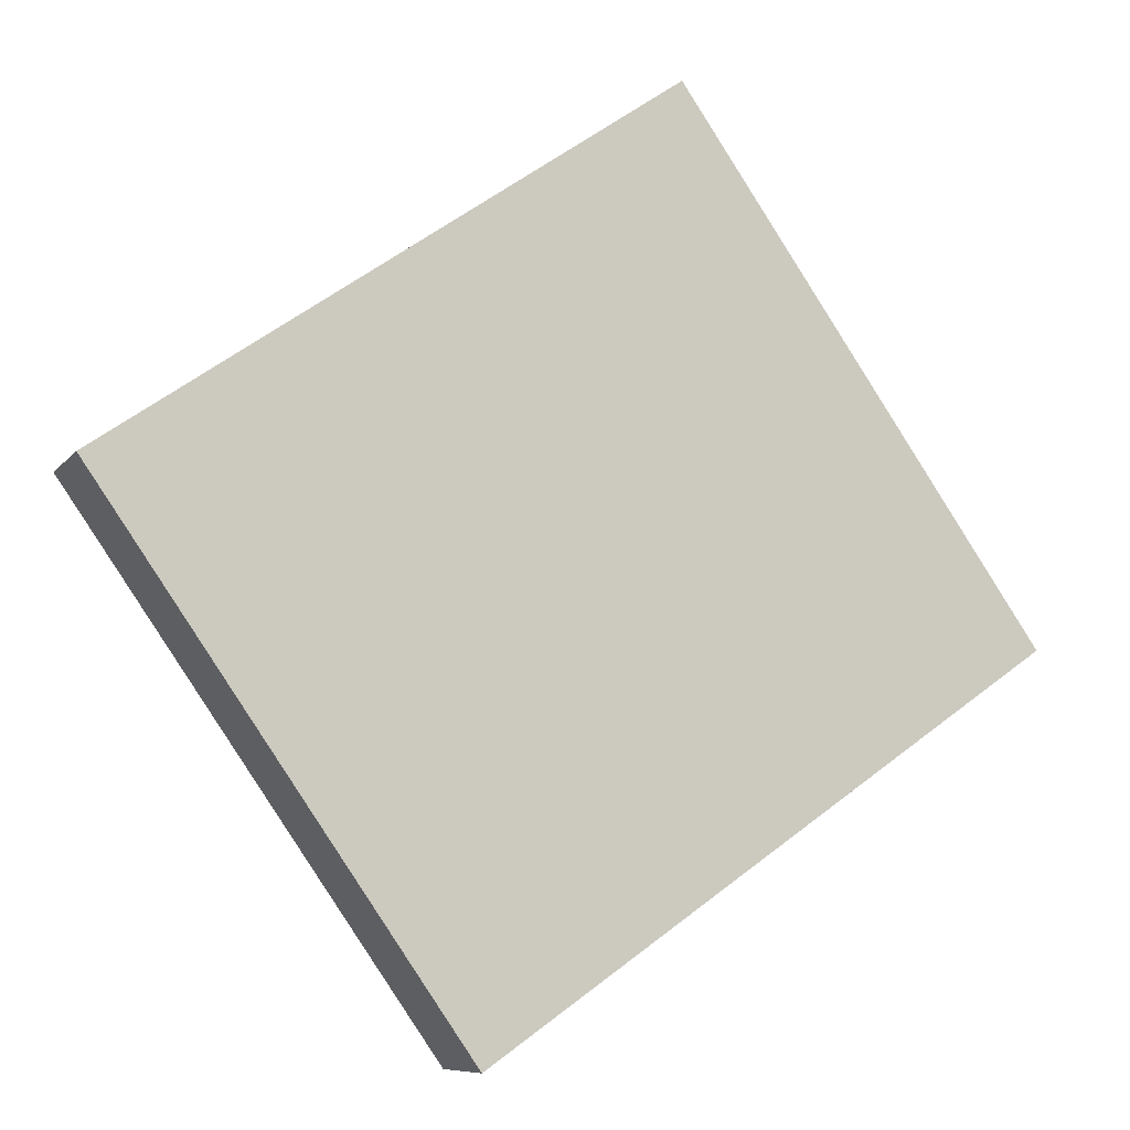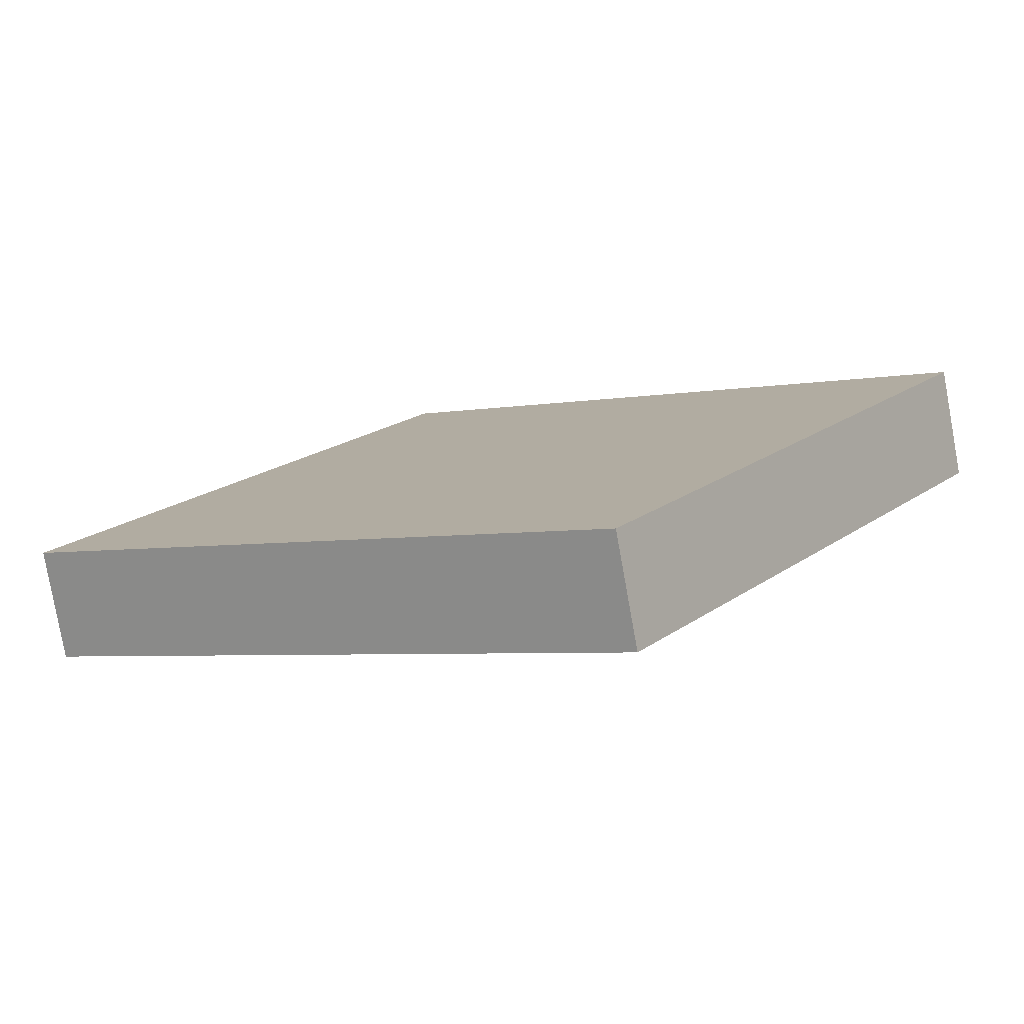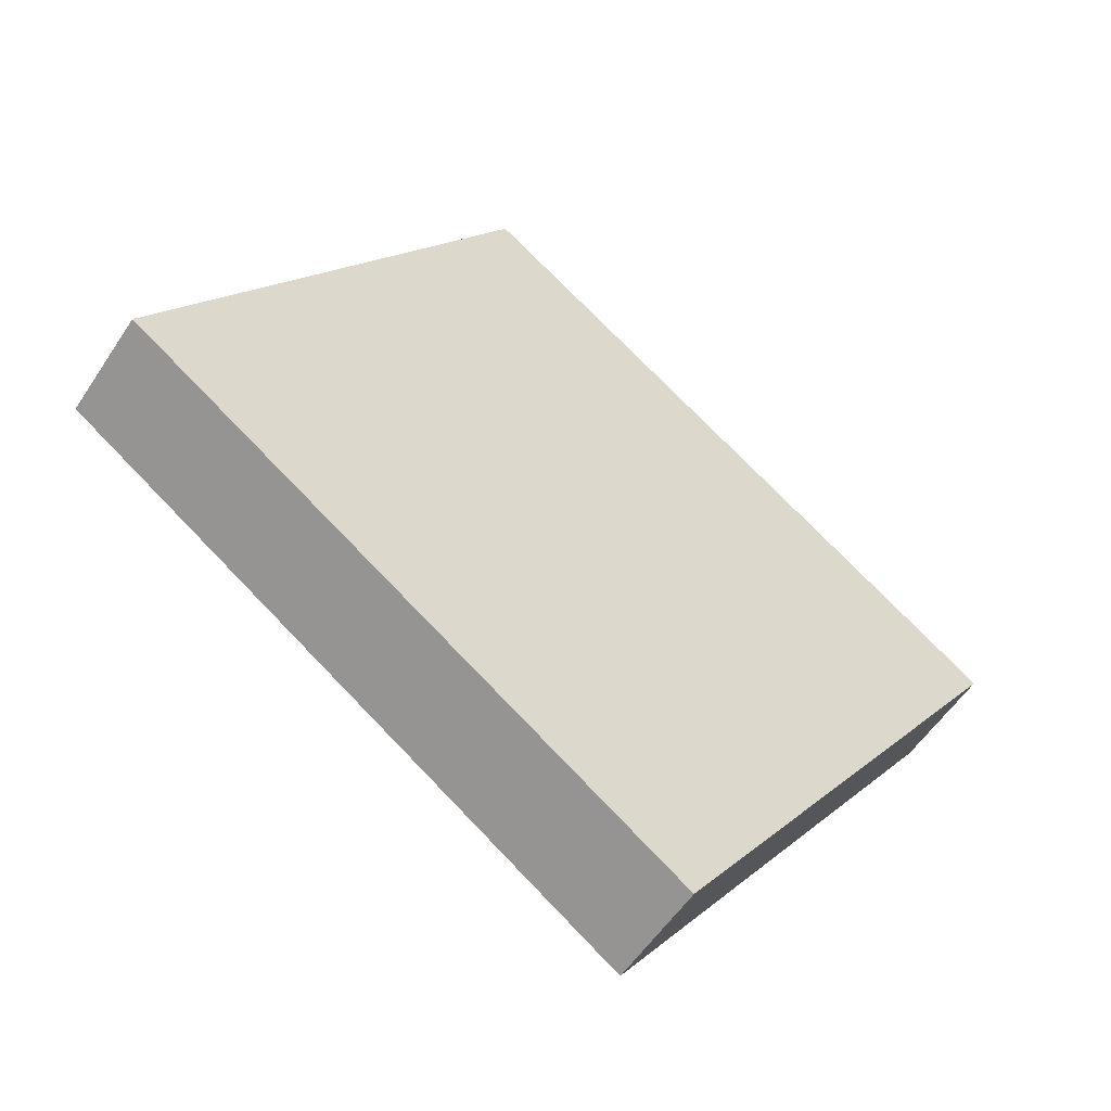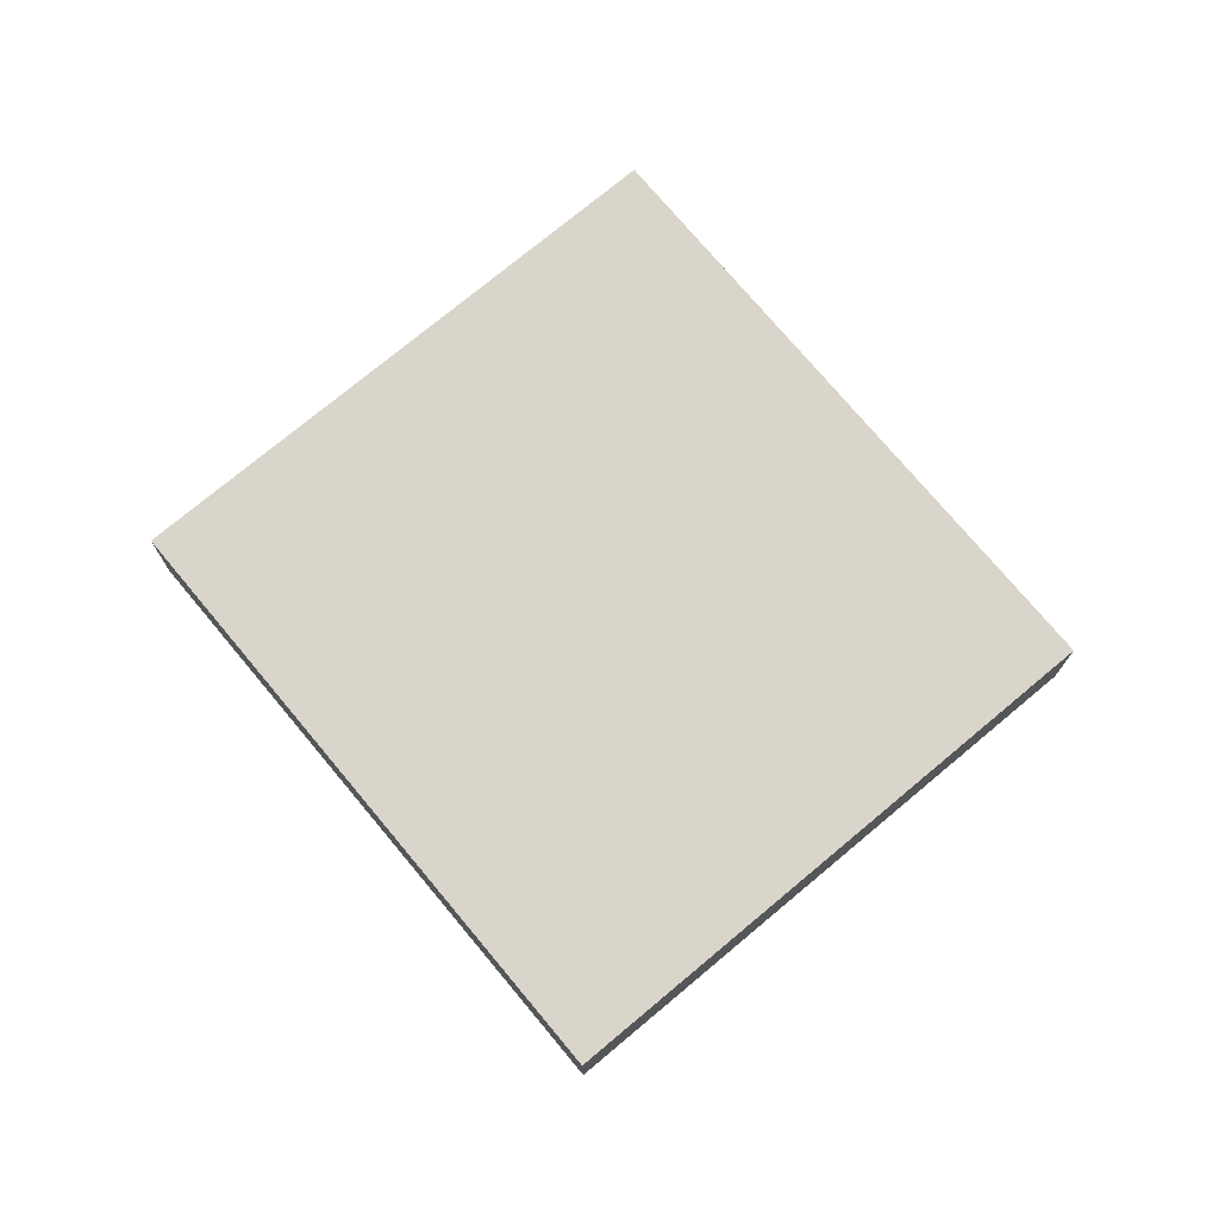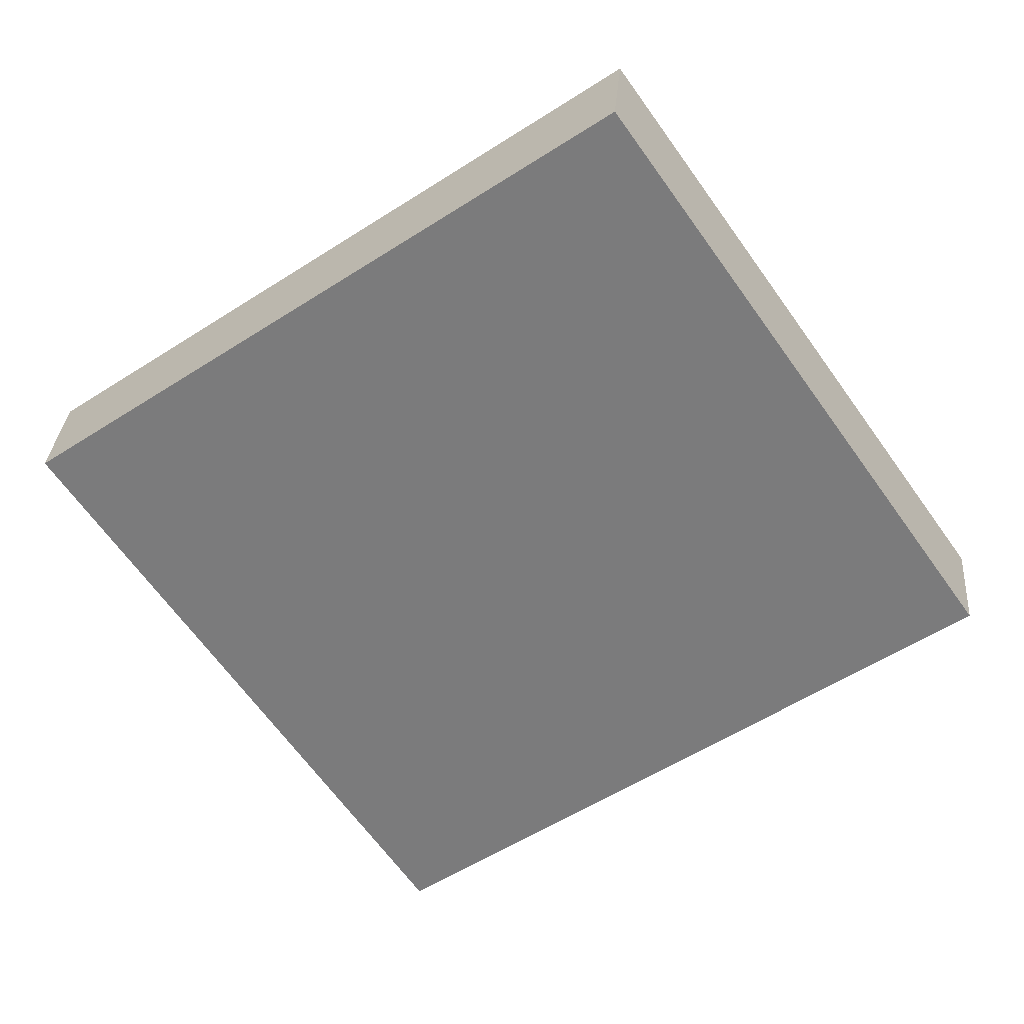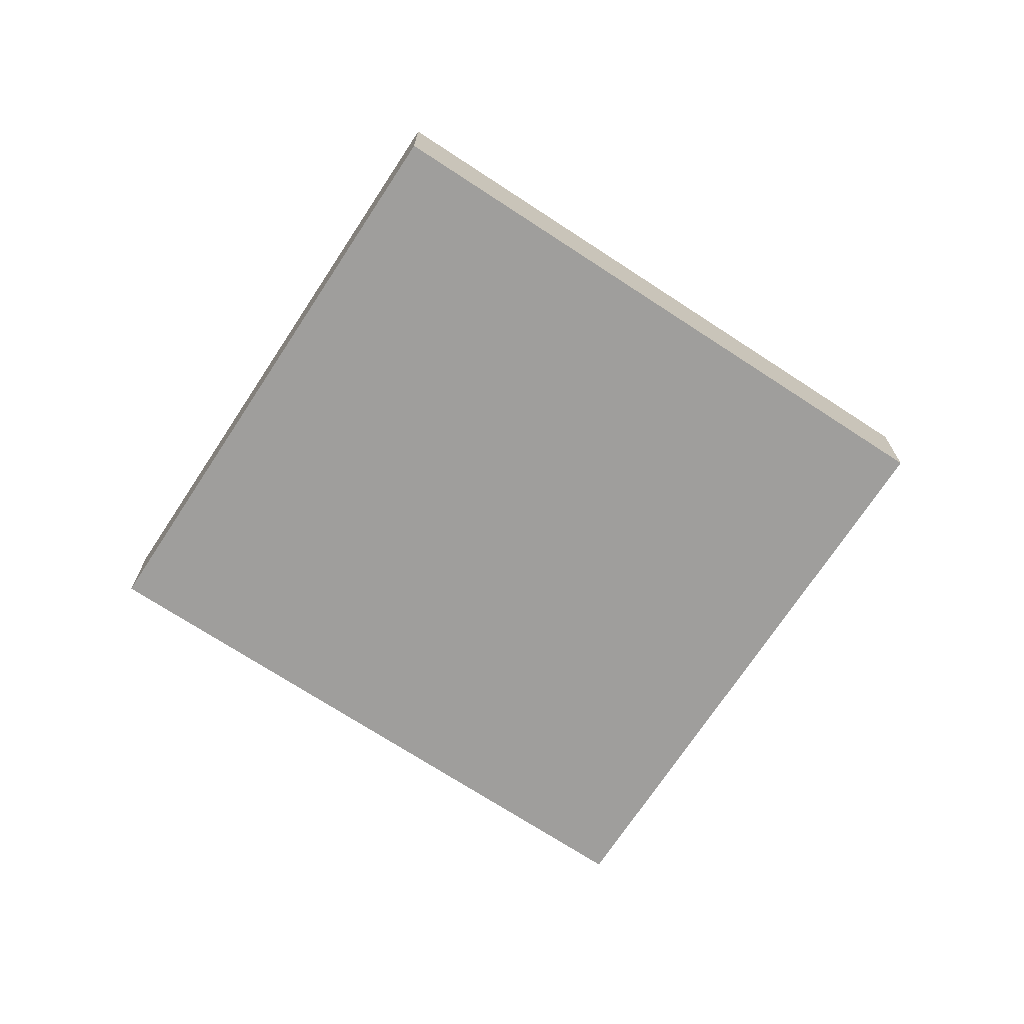
<metadata>
{"format":"obj","ext":"obj","renderer":"f3d","projection":"perspective","resolution":1024,"background":"white","views":[{"elev":-8.3,"azim":-20.7,"up":"+Z"},{"elev":-79.6,"azim":-169.8,"up":"+Z"},{"elev":-54.6,"azim":147.4,"up":"+Z"},{"elev":74.6,"azim":15.2,"up":"+Y"},{"elev":31.0,"azim":4.6,"up":"+Z"},{"elev":-71.1,"azim":-68.2,"up":"+Y"}]}
</metadata>
<code>
o Cube.088_Cube.161
v 21.35 7.817 2.407
v 21.35 8.616 2.407
v 17.18 7.817 -0.504
v 17.18 8.616 -0.504
v 24.07 7.817 -1.492
v 24.07 8.616 -1.492
v 19.91 7.817 -4.402
v 19.91 8.616 -4.402
f 2 3 1
f 4 7 3
f 8 5 7
f 6 1 5
f 7 1 3
f 4 6 8
f 2 4 3
f 4 8 7
f 8 6 5
f 6 2 1
f 7 5 1
f 4 2 6

</code>
